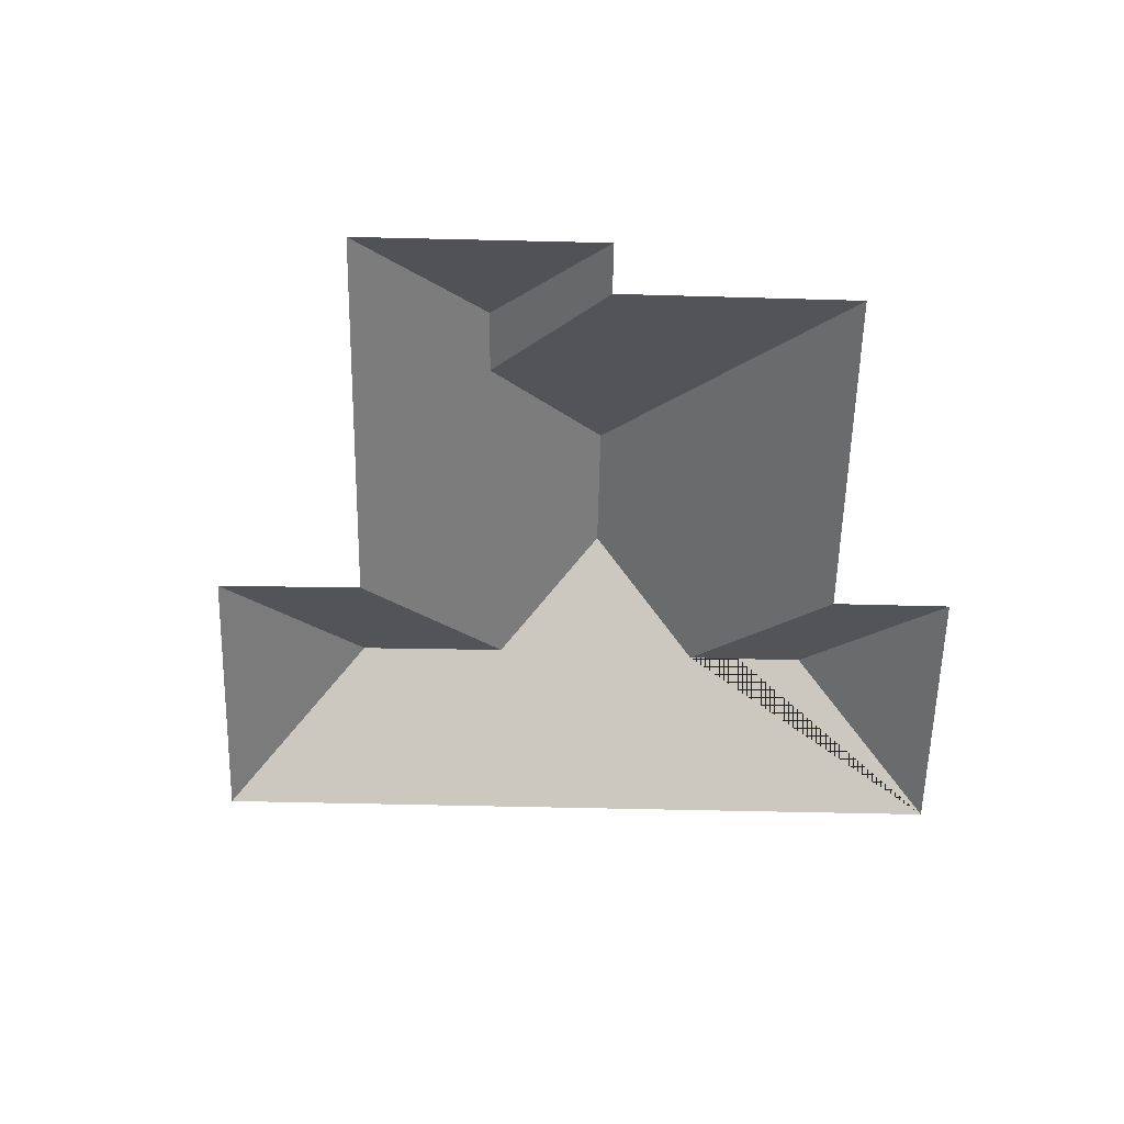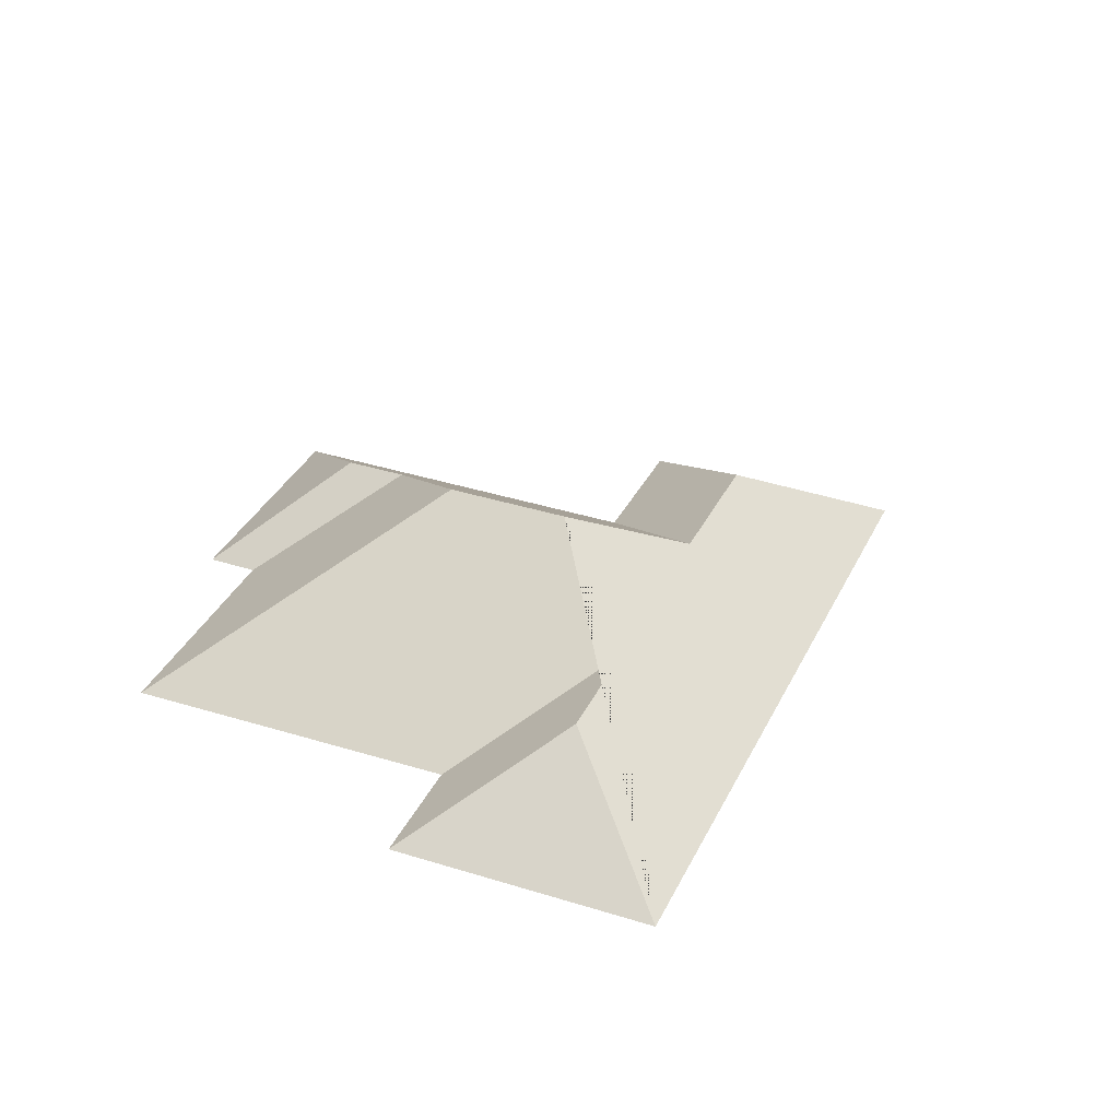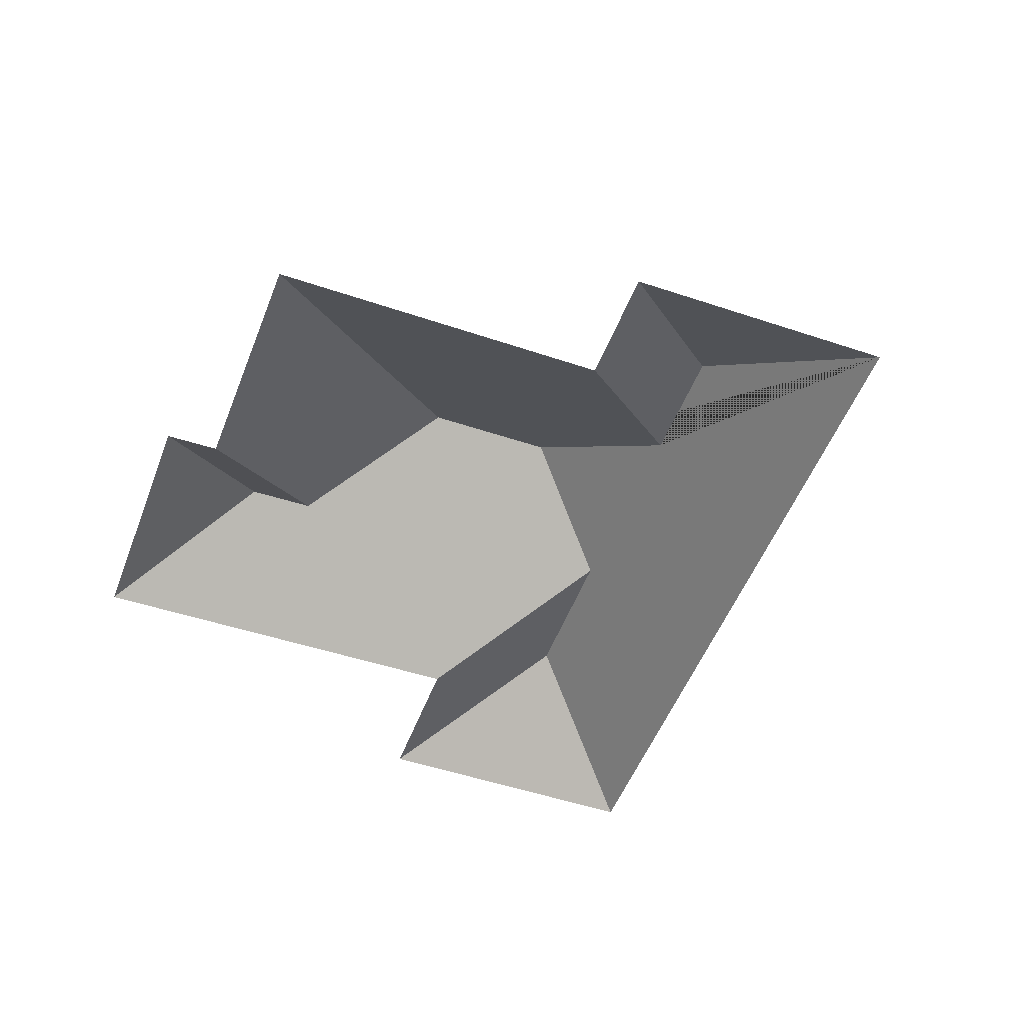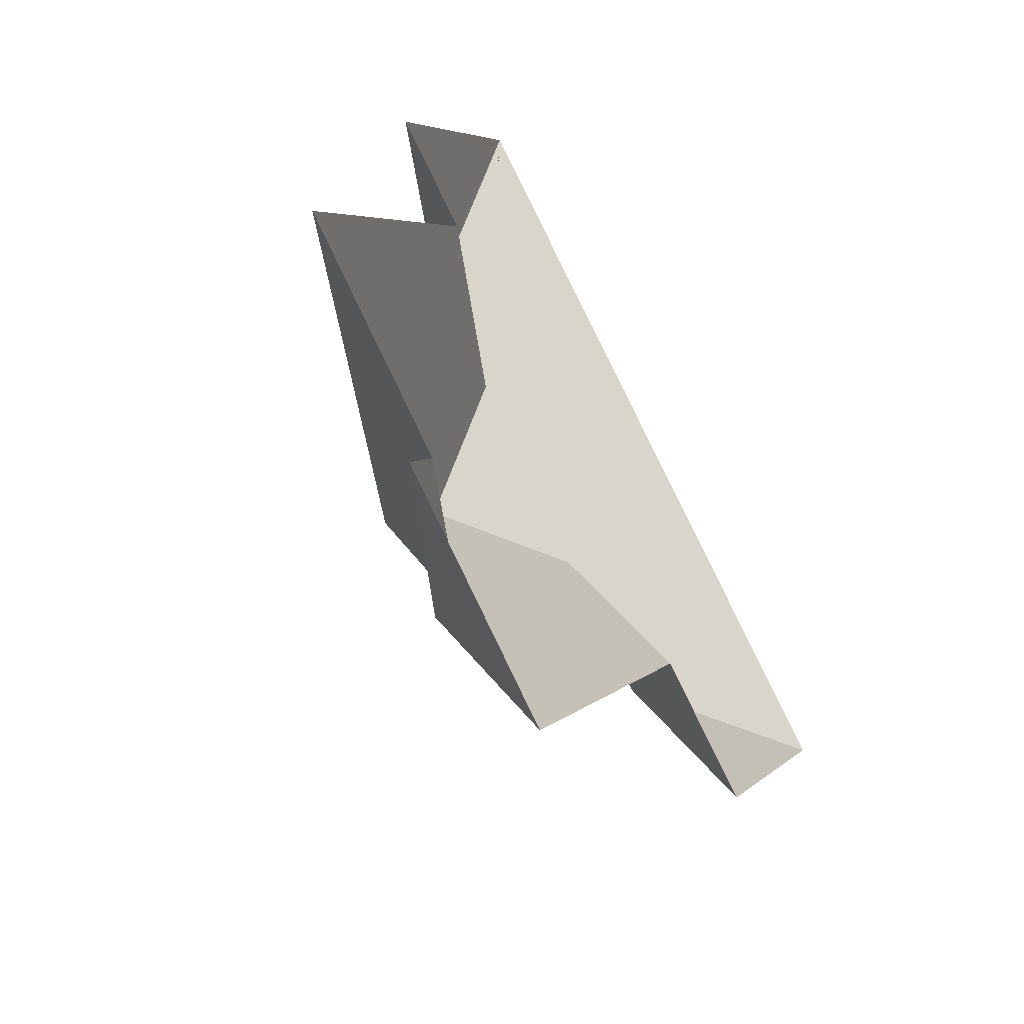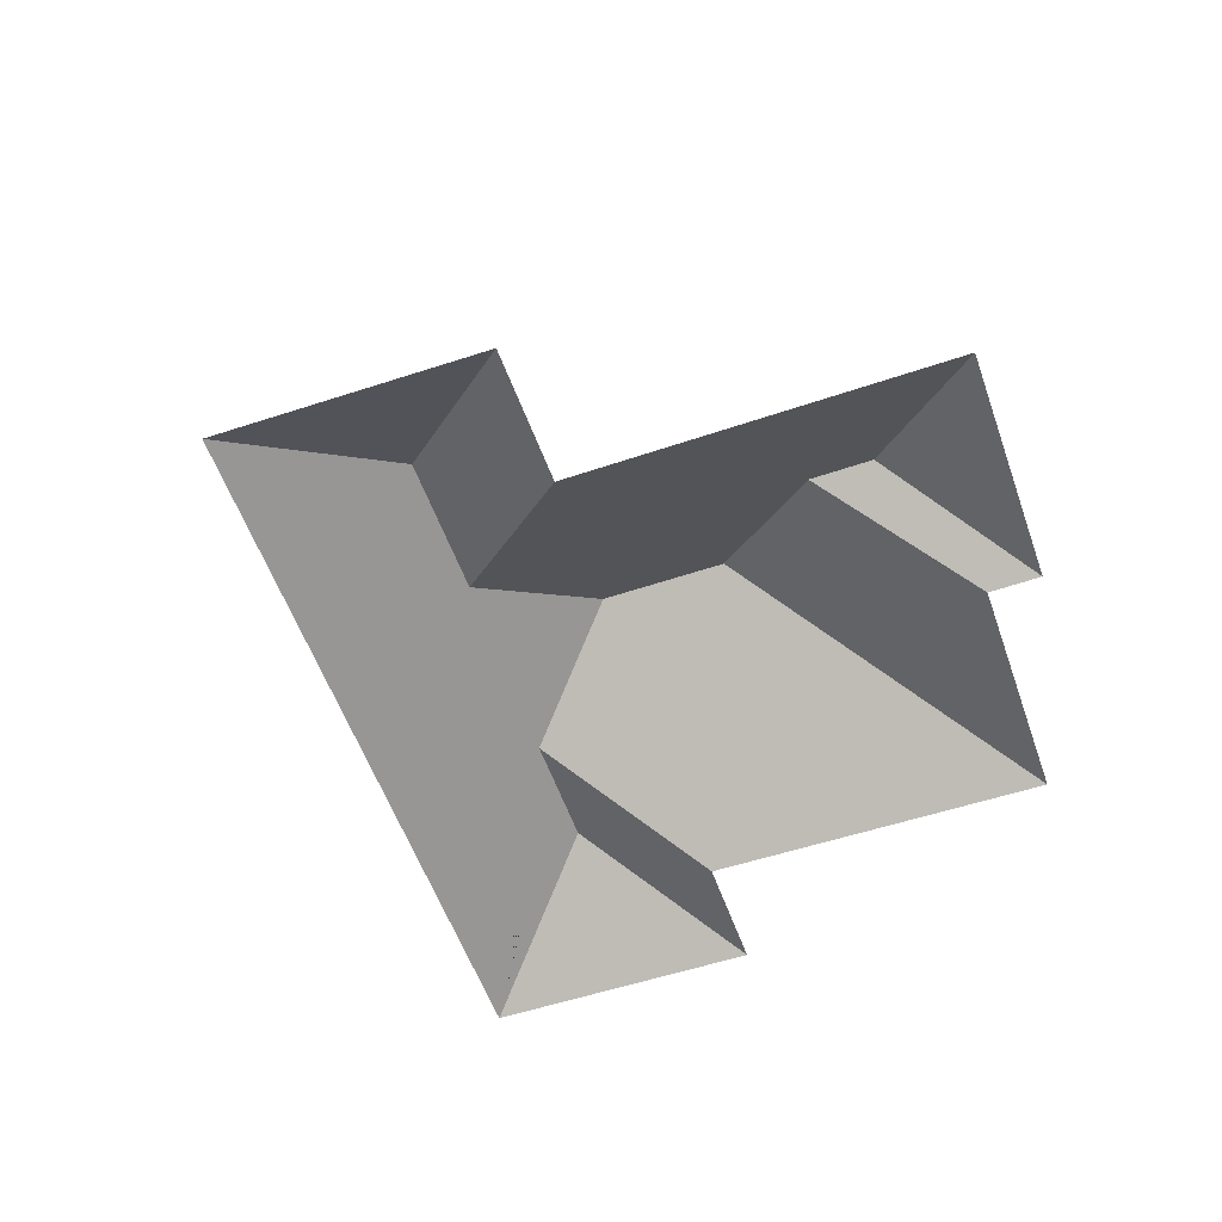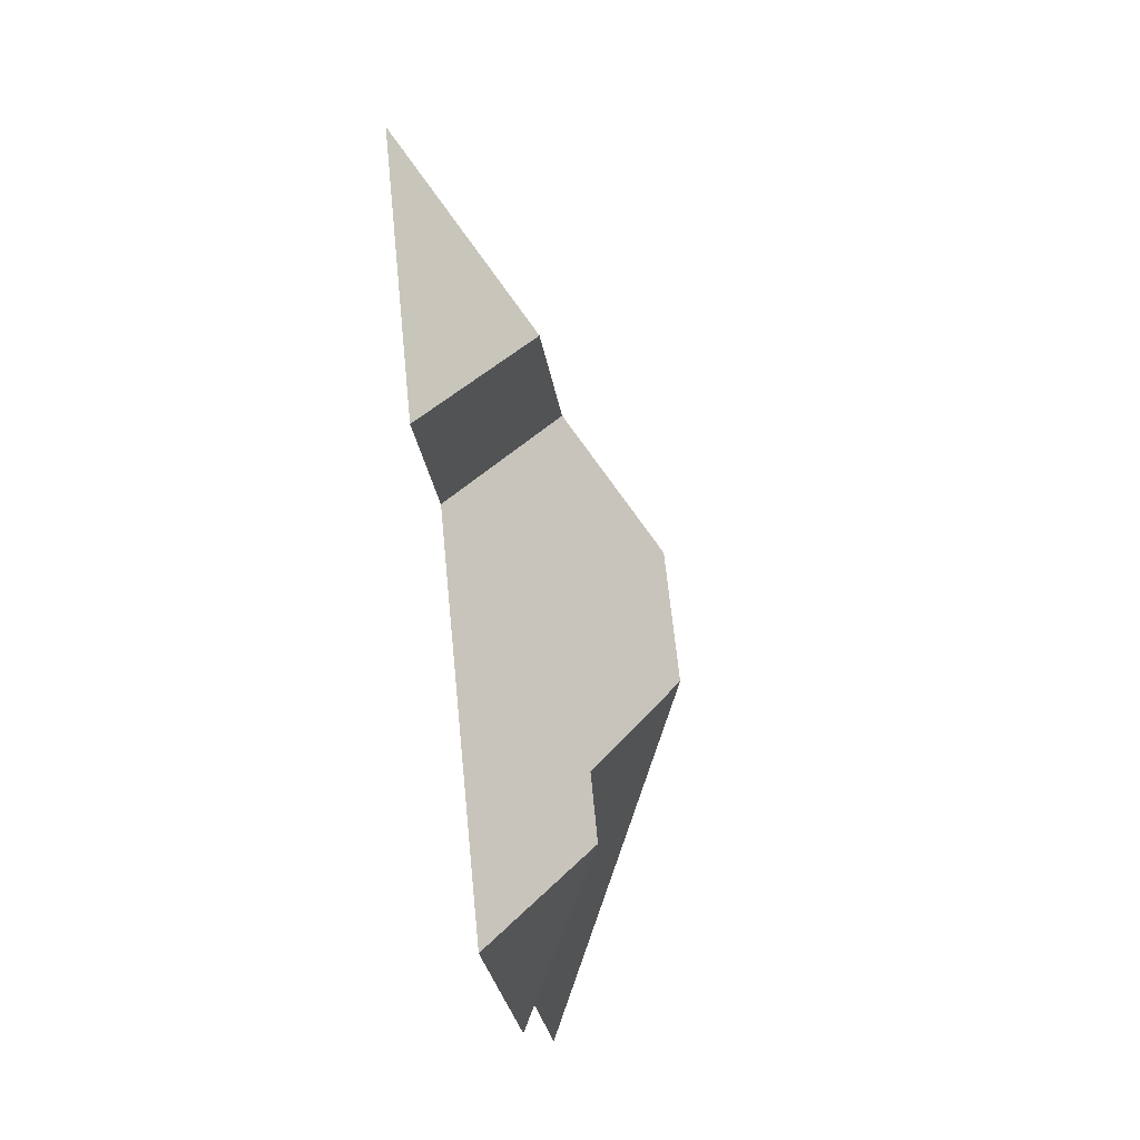
<metadata>
{"format":"obj","ext":"obj","renderer":"f3d","projection":"perspective","resolution":1024,"background":"white","views":[{"elev":-57.4,"azim":-143.4,"up":"+Y"},{"elev":34.7,"azim":-29.2,"up":"+Y"},{"elev":-50.1,"azim":-72.3,"up":"+Y"},{"elev":-52.5,"azim":-56.2,"up":"+Z"},{"elev":-55.1,"azim":147.2,"up":"+Y"},{"elev":-62.3,"azim":99.0,"up":"+Z"}]}
</metadata>
<code>
o BK39_500_017026_0019_roof
v 307.6 75 -298.3
v 378.4 75 -207.7
v 298.1 115.1 -217.2
v 162.7 75 -389.6
v 260.1 75 -261.9
v 150.4 112.2 -317
v 166.4 112.2 -295.9
v 249.7 115.3 -179.7
v 81.94 75 -326.5
v 94.97 75 -309.2
v 158.4 145 -228.4
v 190.7 144.7 -186.7
v 183.6 114.2 -126.2
v 145.2 114.2 -96.13
v 17.27 75 -247.8
v 105 75 -136.5
v 135.4 75 -17.84
v 66.39 75 -106.2
v 307.6 0 -298.3
v 378.4 0 -207.7
v 135.4 0 -17.84
v 66.39 0 -106.2
v 105 0 -136.5
v 17.27 0 -247.8
v 94.97 0 -309.2
v 81.94 0 -326.5
v 162.7 0 -389.6
v 260.1 0 -261.9
f 17 14 13 12 8 3 2
f 2 3 1
f 1 3 8 5
f 5 8 12 11 7 6 4
f 4 6 9
f 9 6 7 10
f 15 10 7 11
f 15 11 12 13 16
f 18 16 13 14
f 18 14 17

</code>
